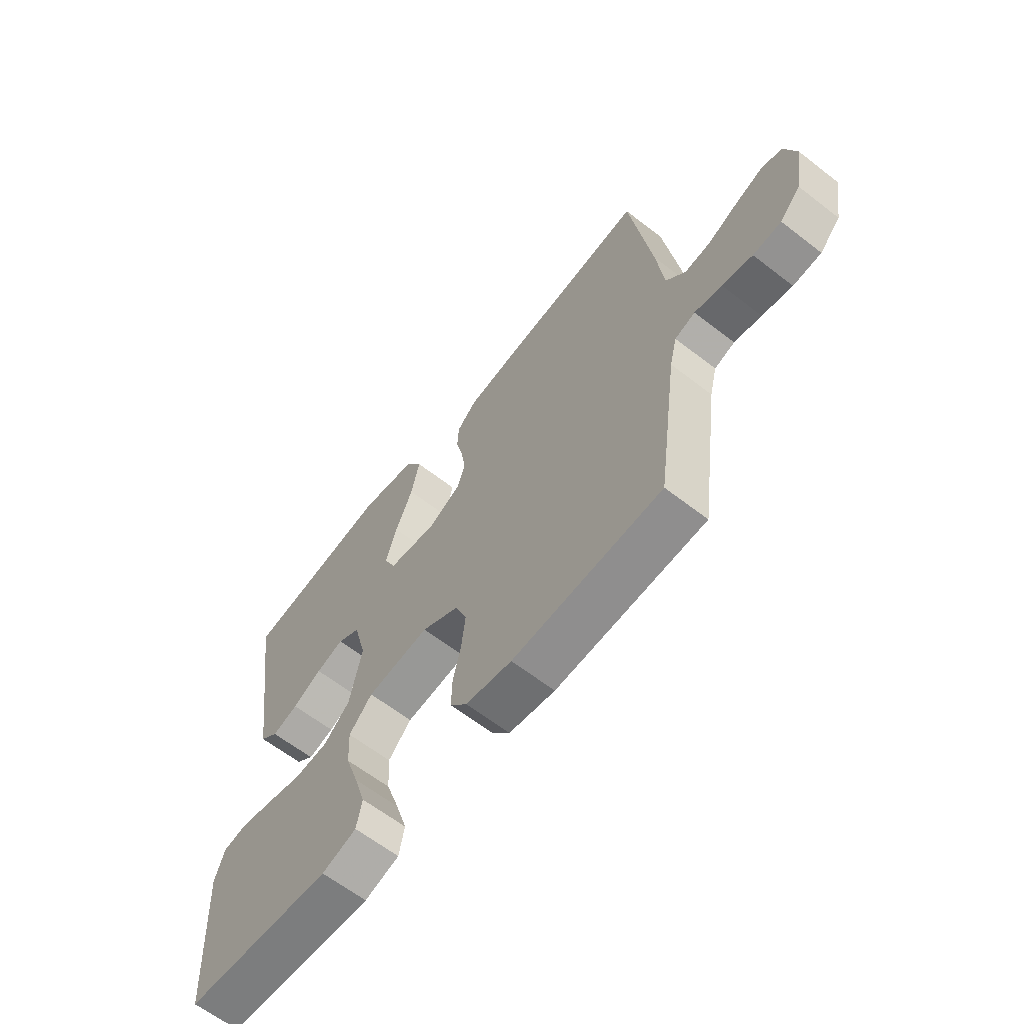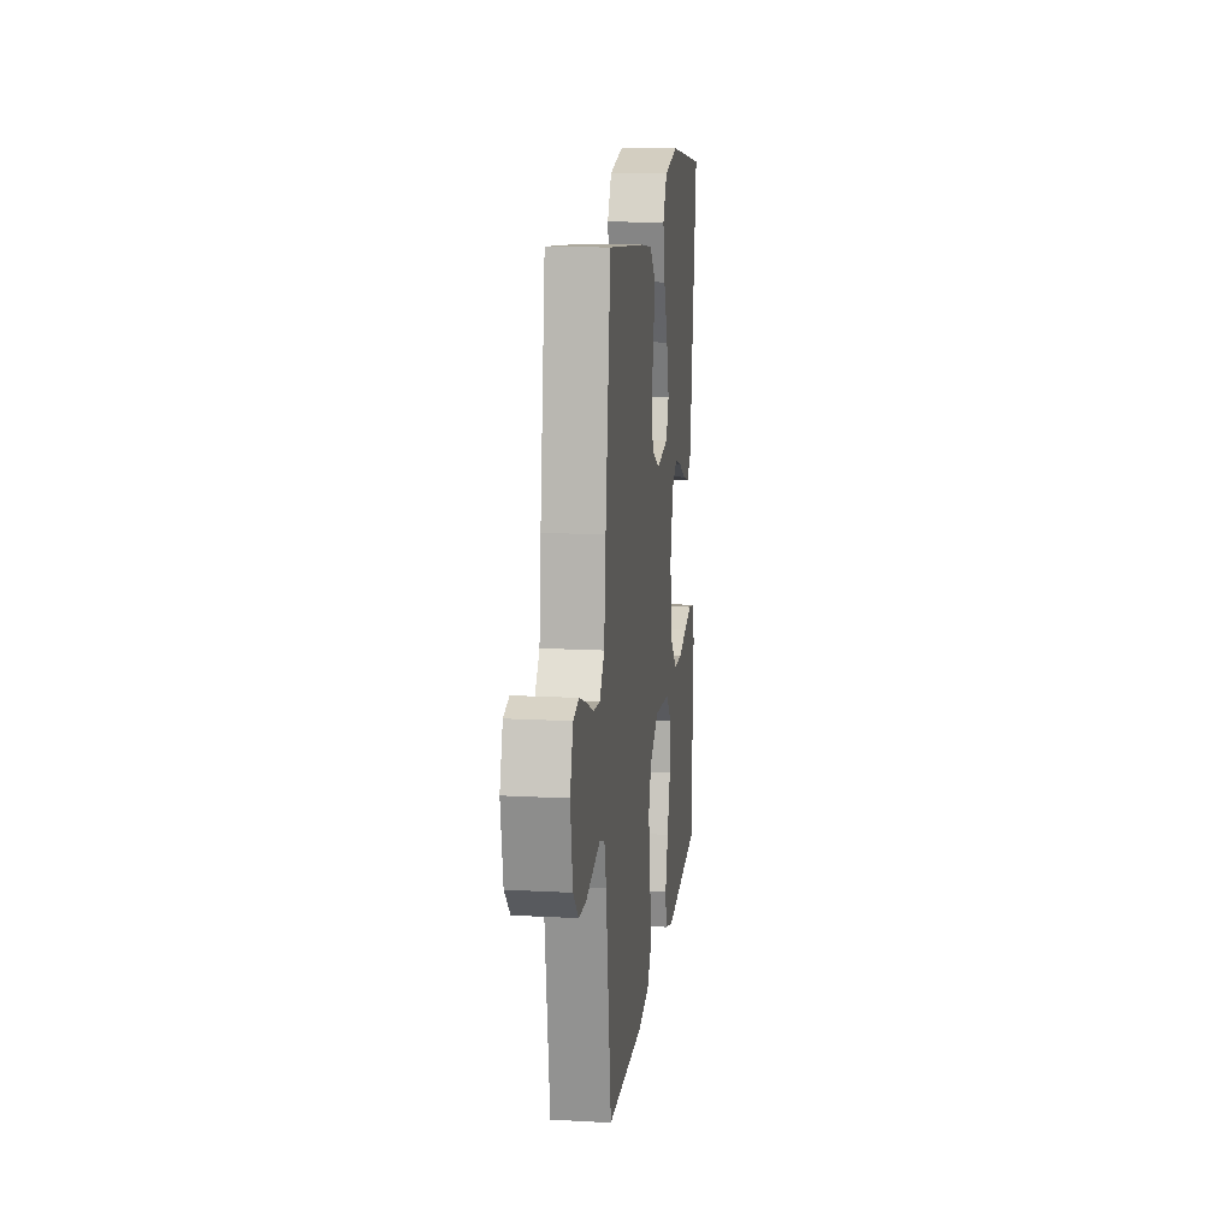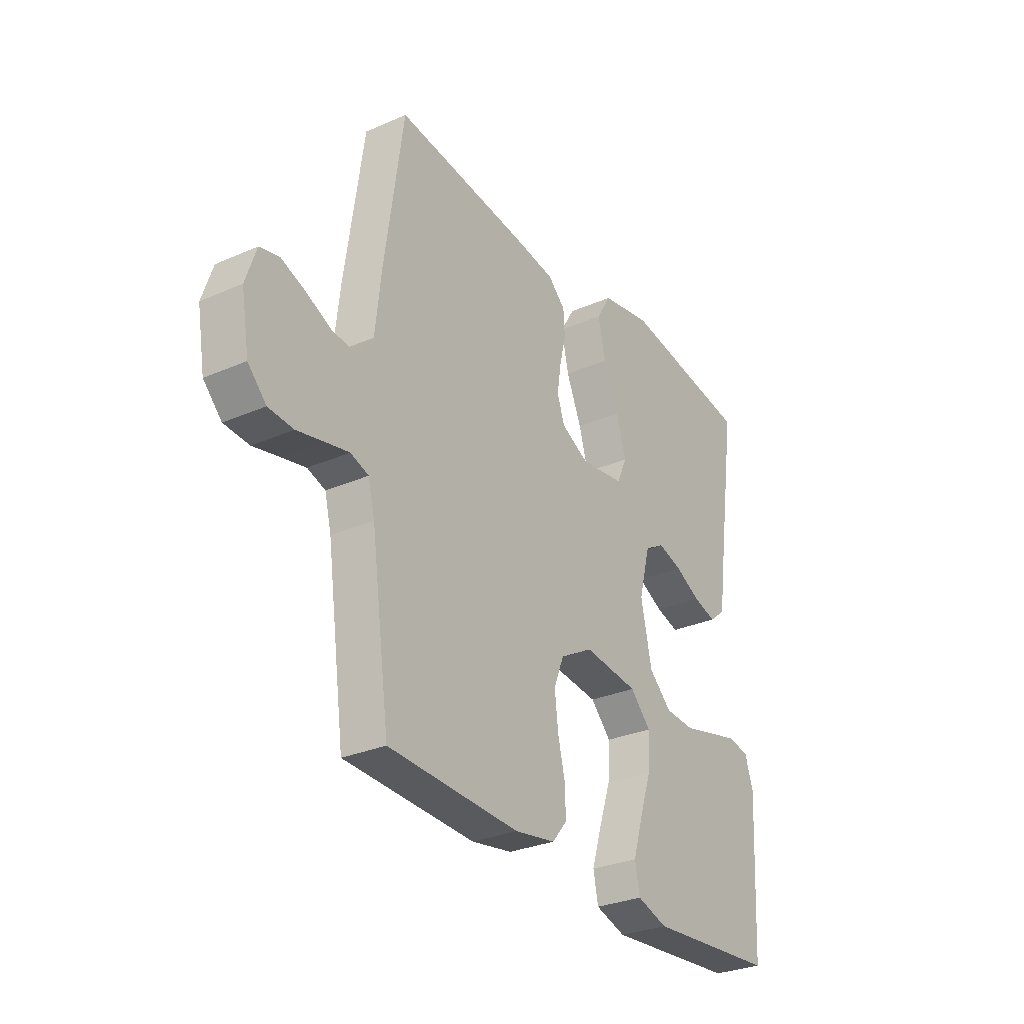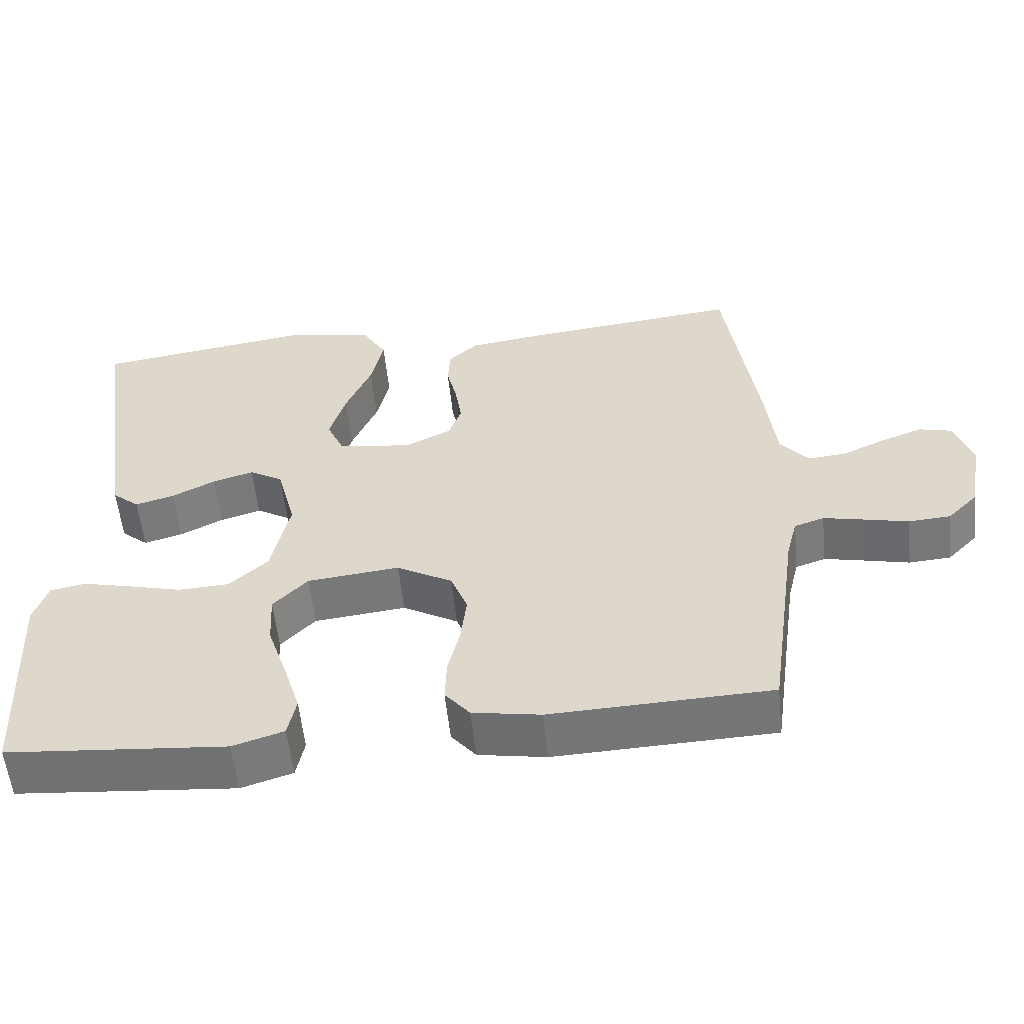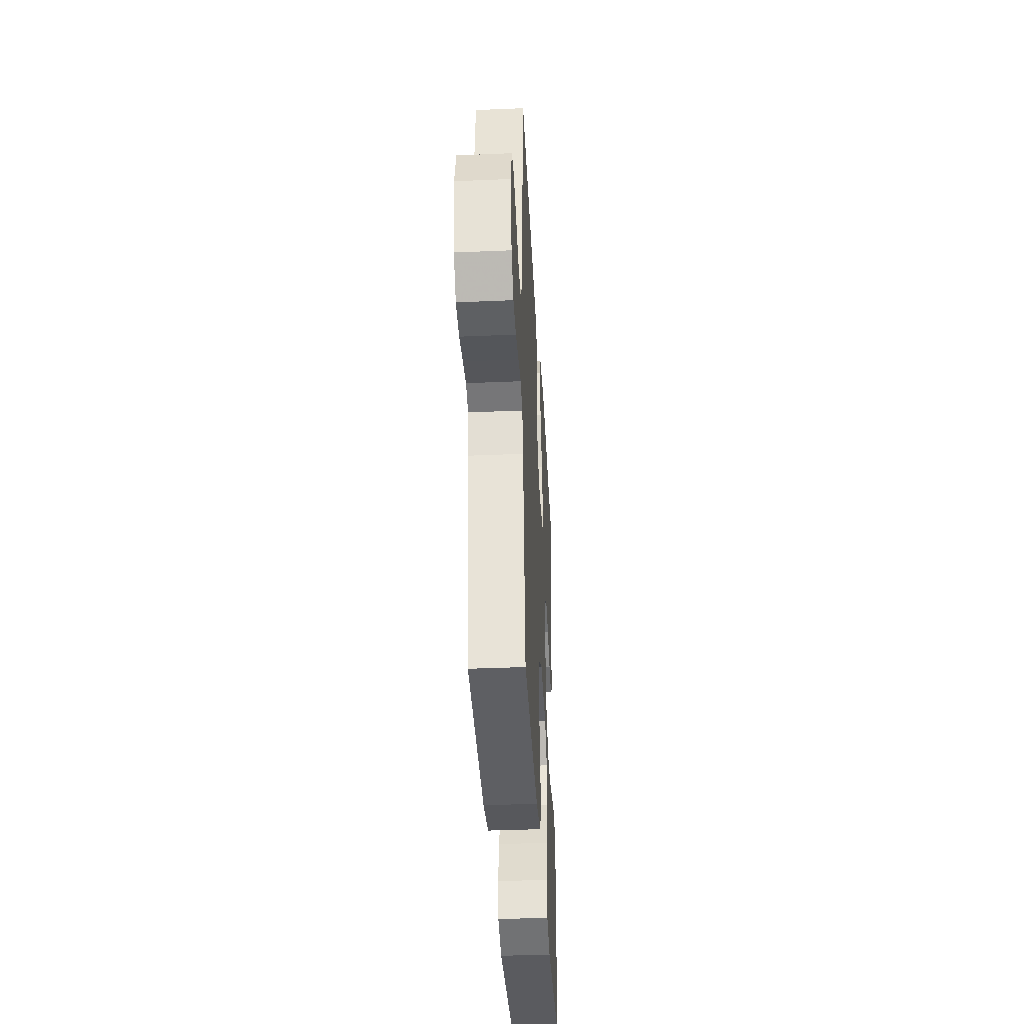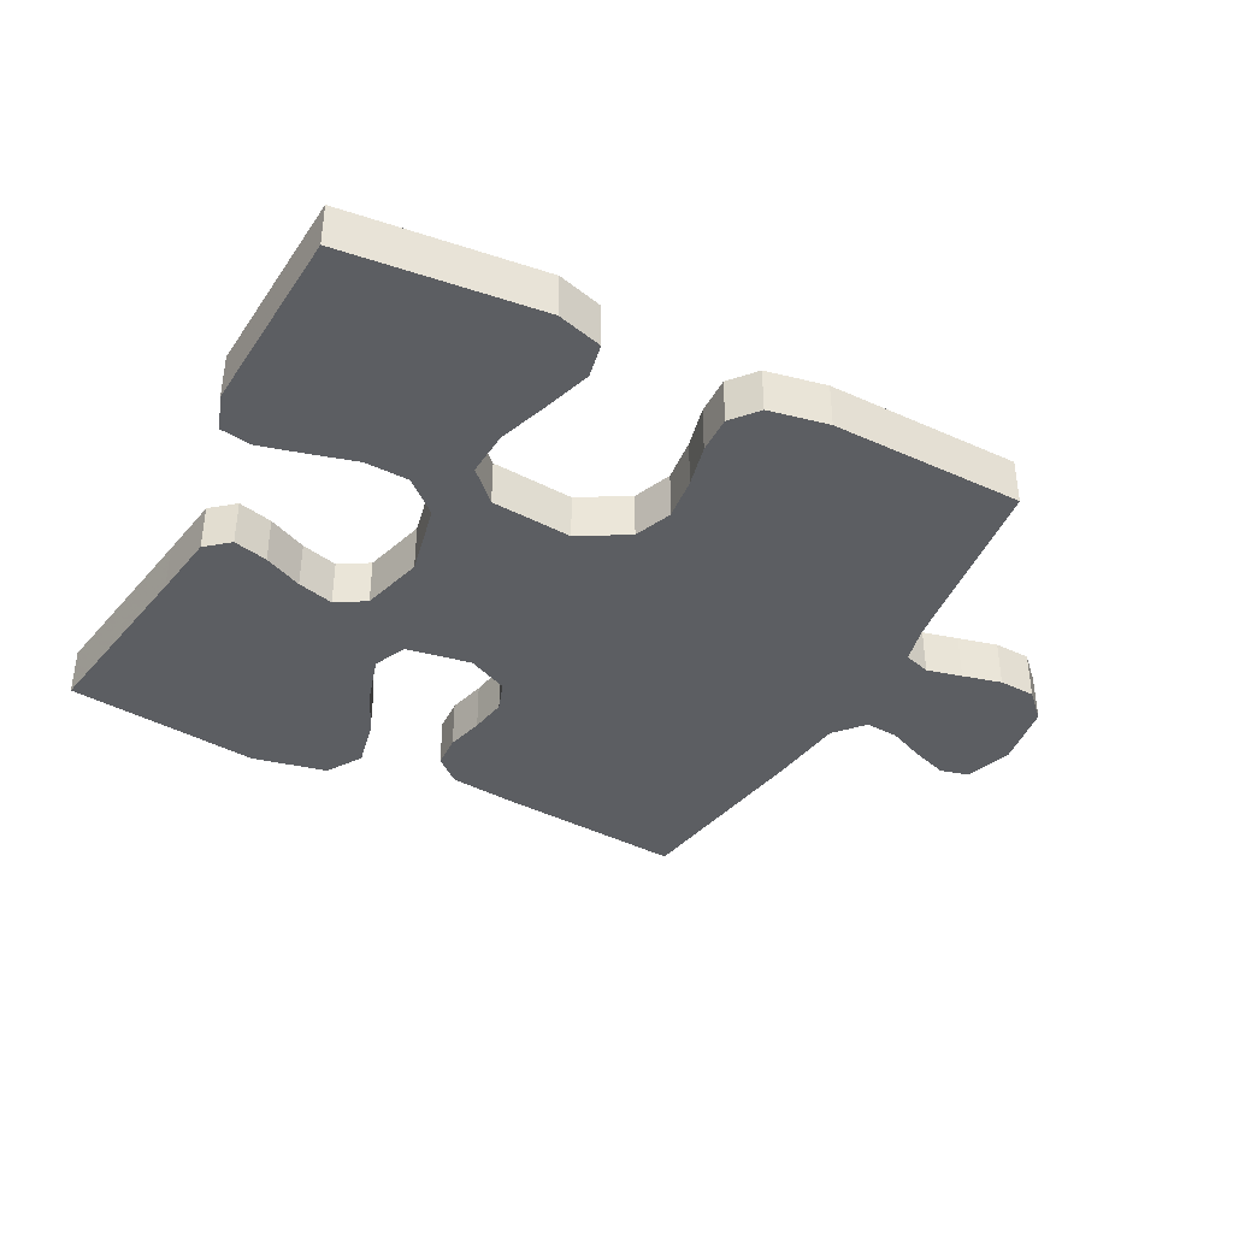
<metadata>
{"format":"obj","ext":"obj","renderer":"f3d","projection":"perspective","resolution":1024,"background":"white","views":[{"elev":-63.1,"azim":-128.1,"up":"+Z"},{"elev":14.6,"azim":-83.2,"up":"+Z"},{"elev":-29.8,"azim":-57.4,"up":"+Z"},{"elev":-56.3,"azim":-174.1,"up":"+Z"},{"elev":-38.2,"azim":-86.9,"up":"+Z"},{"elev":-38.1,"azim":152.6,"up":"+Y"}]}
</metadata>
<code>
v 0.5 0.07 0.5
v 0.455 0.07 0.2
v 0.44 0.07 0.095
v 0.403 0.07 0.064
v 0.35 0.07 0.079
v 0.291 0.07 0.109
v 0.235 0.07 0.126
v 0.189 0.07 0.099
v 0.163 0.07 0
v 0.188 0.07 -0.116
v 0.24 0.07 -0.164
v 0.309 0.07 -0.168
v 0.383 0.07 -0.149
v 0.45 0.07 -0.133
v 0.498 0.07 -0.142
v 0.517 0.07 -0.2
v 0.5 0.07 -0.5
v 0.2 0.07 -0.525
v 0.13 0.07 -0.503
v 0.119 0.07 -0.448
v 0.142 0.07 -0.374
v 0.169 0.07 -0.294
v 0.173 0.07 -0.222
v 0.126 0.07 -0.173
v 0 0.07 -0.159
v -0.076 0.07 -0.202
v -0.099 0.07 -0.261
v -0.091 0.07 -0.329
v -0.075 0.07 -0.396
v -0.073 0.07 -0.455
v -0.107 0.07 -0.496
v -0.2 0.07 -0.512
v -0.5 0.07 -0.5
v -0.542 0.07 -0.2
v -0.557 0.07 -0.14
v -0.598 0.07 -0.126
v -0.653 0.07 -0.138
v -0.714 0.07 -0.152
v -0.771 0.07 -0.148
v -0.813 0.07 -0.105
v -0.831 0.07 0
v -0.807 0.07 0.072
v -0.763 0.07 0.083
v -0.707 0.07 0.062
v -0.648 0.07 0.035
v -0.596 0.07 0.03
v -0.557 0.07 0.076
v -0.543 0.07 0.2
v -0.5 0.07 0.5
v -0.2 0.07 0.467
v -0.101 0.07 0.453
v -0.061 0.07 0.416
v -0.058 0.07 0.363
v -0.072 0.07 0.304
v -0.081 0.07 0.245
v -0.064 0.07 0.196
v 0 0.07 0.164
v 0.101 0.07 0.179
v 0.124 0.07 0.231
v 0.102 0.07 0.306
v 0.067 0.07 0.388
v 0.05 0.07 0.465
v 0.084 0.07 0.522
v 0.2 0.07 0.544
v 0.5 0 0.5
v 0.455 0 0.2
v 0.44 0 0.095
v 0.403 0 0.064
v 0.35 0 0.079
v 0.291 0 0.109
v 0.235 0 0.126
v 0.189 0 0.099
v 0.163 0 0
v 0.188 0 -0.116
v 0.24 0 -0.164
v 0.309 0 -0.168
v 0.383 0 -0.149
v 0.45 0 -0.133
v 0.498 0 -0.142
v 0.517 0 -0.2
v 0.5 0 -0.5
v 0.2 0 -0.525
v 0.13 0 -0.503
v 0.119 0 -0.448
v 0.142 0 -0.374
v 0.169 0 -0.294
v 0.173 0 -0.222
v 0.126 0 -0.173
v 0 0 -0.159
v -0.076 0 -0.202
v -0.099 0 -0.261
v -0.091 0 -0.329
v -0.075 0 -0.396
v -0.073 0 -0.455
v -0.107 0 -0.496
v -0.2 0 -0.512
v -0.5 0 -0.5
v -0.542 0 -0.2
v -0.557 0 -0.14
v -0.598 0 -0.126
v -0.653 0 -0.138
v -0.714 0 -0.152
v -0.771 0 -0.148
v -0.813 0 -0.105
v -0.831 0 0
v -0.807 0 0.072
v -0.763 0 0.083
v -0.707 0 0.062
v -0.648 0 0.035
v -0.596 0 0.03
v -0.557 0 0.076
v -0.543 0 0.2
v -0.5 0 0.5
v -0.2 0 0.467
v -0.101 0 0.453
v -0.061 0 0.416
v -0.058 0 0.363
v -0.072 0 0.304
v -0.081 0 0.245
v -0.064 0 0.196
v 0 0 0.164
v 0.101 0 0.179
v 0.124 0 0.231
v 0.102 0 0.306
v 0.067 0 0.388
v 0.05 0 0.465
v 0.084 0 0.522
v 0.2 0 0.544
f 63 64 1 2
f 60 61 62 63
f 59 60 63 2
f 58 59 2 3
f 57 58 3
f 51 52 53 54
f 51 54 55
f 50 51 55
f 47 48 49 50
f 46 47 50 55
f 42 43 44 45
f 40 41 42 45
f 40 45 46
f 37 38 39 40
f 36 37 40 46
f 35 36 46 55
f 31 32 33 34
f 28 29 30 31
f 27 28 31 34
f 26 27 34 35
f 19 20 21 22
f 17 18 19 22
f 17 22 23
f 16 17 23 24
f 12 13 14 15
f 12 15 16
f 11 12 16 24
f 3 4 5 6
f 3 6 7
f 57 3 7
f 26 35 55 56
f 25 26 56 57
f 10 11 24 25
f 9 10 25 57
f 8 9 57
f 7 8 57
f 66 65 128 127
f 127 126 125 124
f 66 127 124 123
f 67 66 123 122
f 67 122 121
f 118 117 116 115
f 119 118 115
f 119 115 114
f 114 113 112 111
f 119 114 111 110
f 109 108 107 106
f 109 106 105 104
f 110 109 104
f 104 103 102 101
f 110 104 101 100
f 119 110 100 99
f 98 97 96 95
f 95 94 93 92
f 98 95 92 91
f 99 98 91 90
f 86 85 84 83
f 86 83 82 81
f 87 86 81
f 88 87 81 80
f 79 78 77 76
f 80 79 76
f 88 80 76 75
f 70 69 68 67
f 71 70 67
f 71 67 121
f 120 119 99 90
f 121 120 90 89
f 89 88 75 74
f 121 89 74 73
f 121 73 72
f 121 72 71
f 1 65 66 2
f 2 66 67 3
f 3 67 68 4
f 4 68 69 5
f 5 69 70 6
f 6 70 71 7
f 7 71 72 8
f 8 72 73 9
f 9 73 74 10
f 10 74 75 11
f 11 75 76 12
f 12 76 77 13
f 13 77 78 14
f 14 78 79 15
f 15 79 80 16
f 16 80 81 17
f 17 81 82 18
f 18 82 83 19
f 19 83 84 20
f 20 84 85 21
f 21 85 86 22
f 22 86 87 23
f 23 87 88 24
f 24 88 89 25
f 25 89 90 26
f 26 90 91 27
f 27 91 92 28
f 28 92 93 29
f 29 93 94 30
f 30 94 95 31
f 31 95 96 32
f 32 96 97 33
f 33 97 98 34
f 34 98 99 35
f 35 99 100 36
f 36 100 101 37
f 37 101 102 38
f 38 102 103 39
f 39 103 104 40
f 40 104 105 41
f 41 105 106 42
f 42 106 107 43
f 43 107 108 44
f 44 108 109 45
f 45 109 110 46
f 46 110 111 47
f 47 111 112 48
f 48 112 113 49
f 49 113 114 50
f 50 114 115 51
f 51 115 116 52
f 52 116 117 53
f 53 117 118 54
f 54 118 119 55
f 55 119 120 56
f 56 120 121 57
f 57 121 122 58
f 58 122 123 59
f 59 123 124 60
f 60 124 125 61
f 61 125 126 62
f 62 126 127 63
f 63 127 128 64
f 64 128 65 1

</code>
